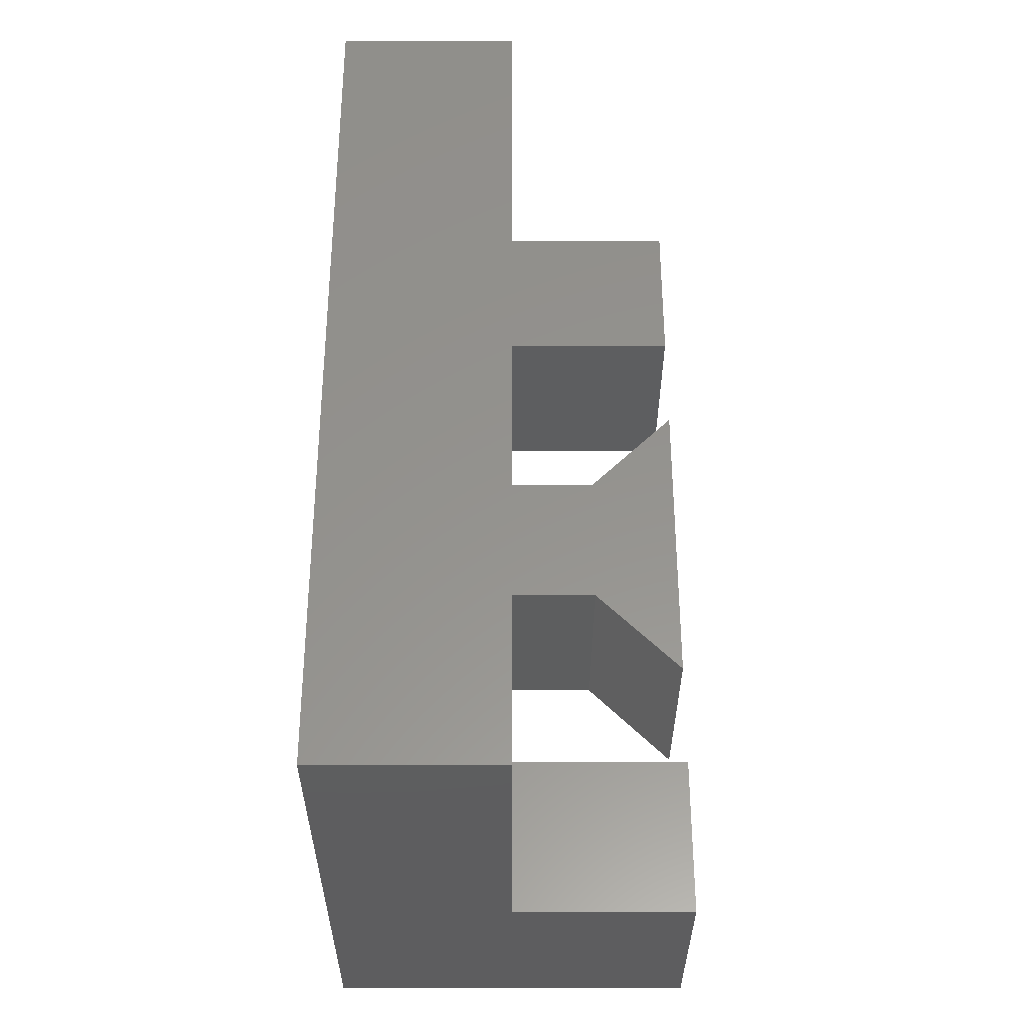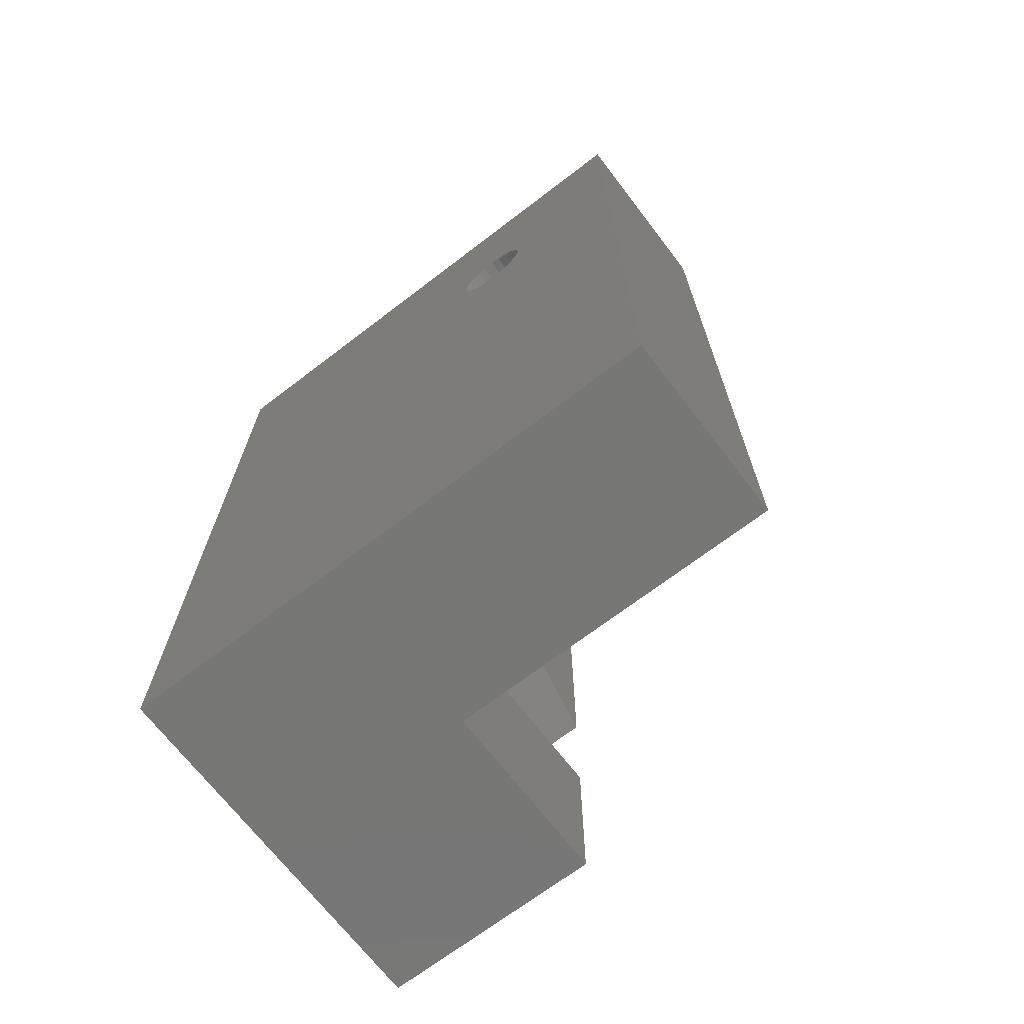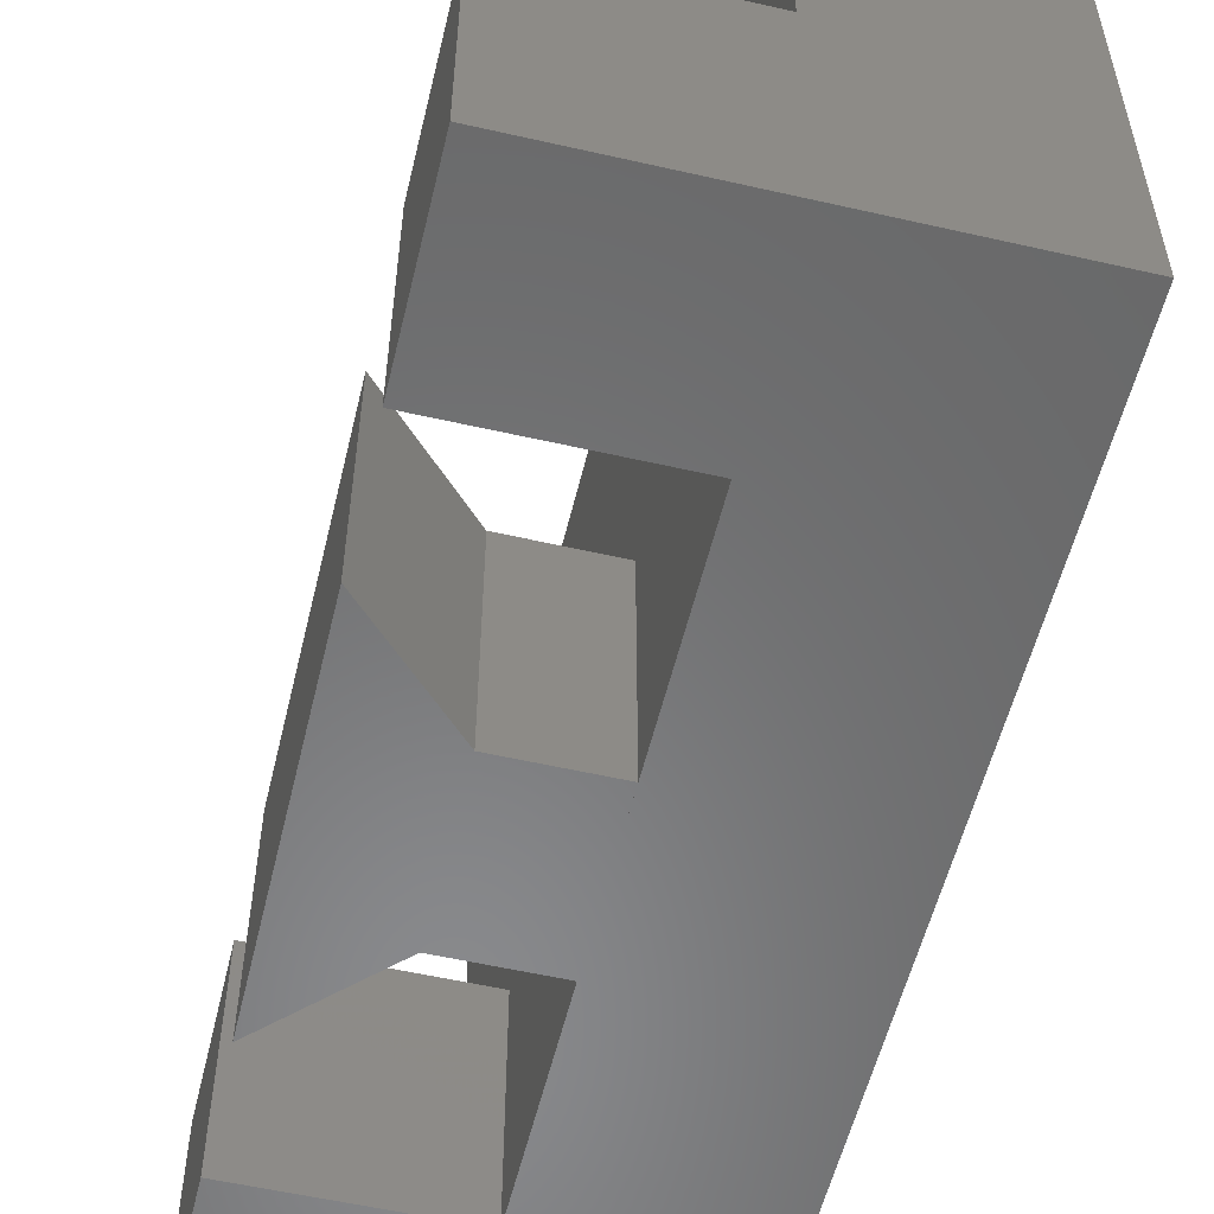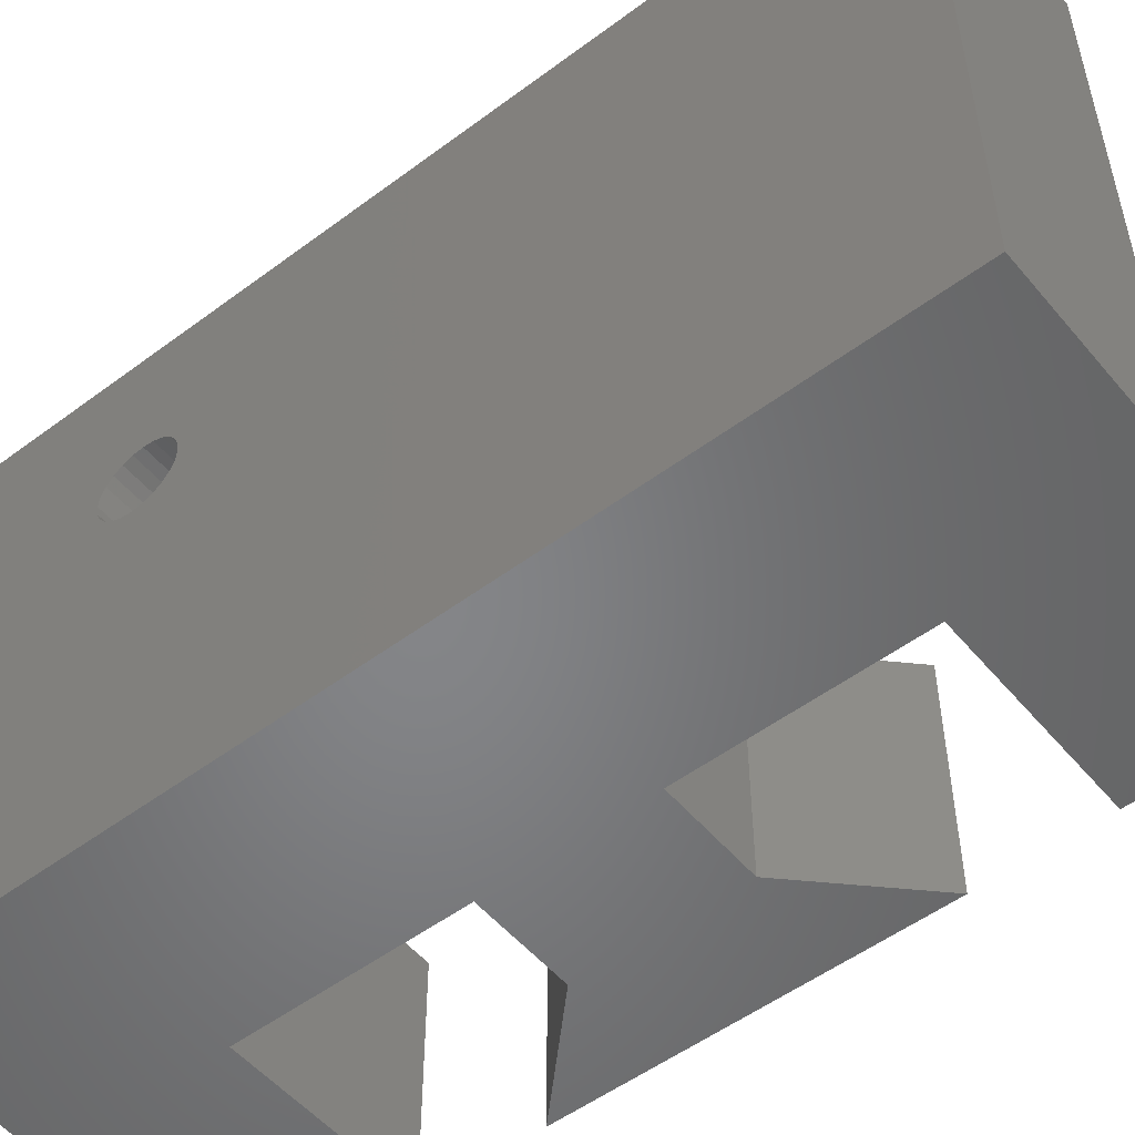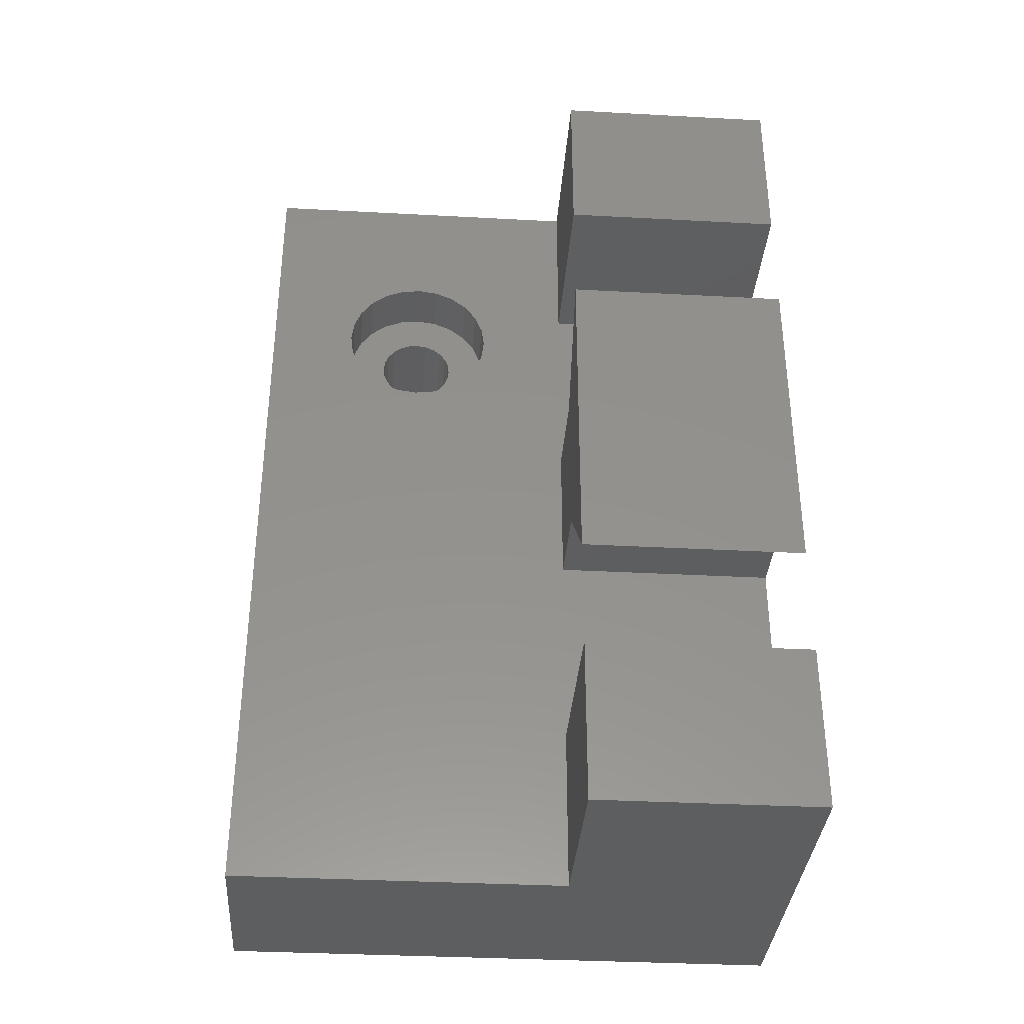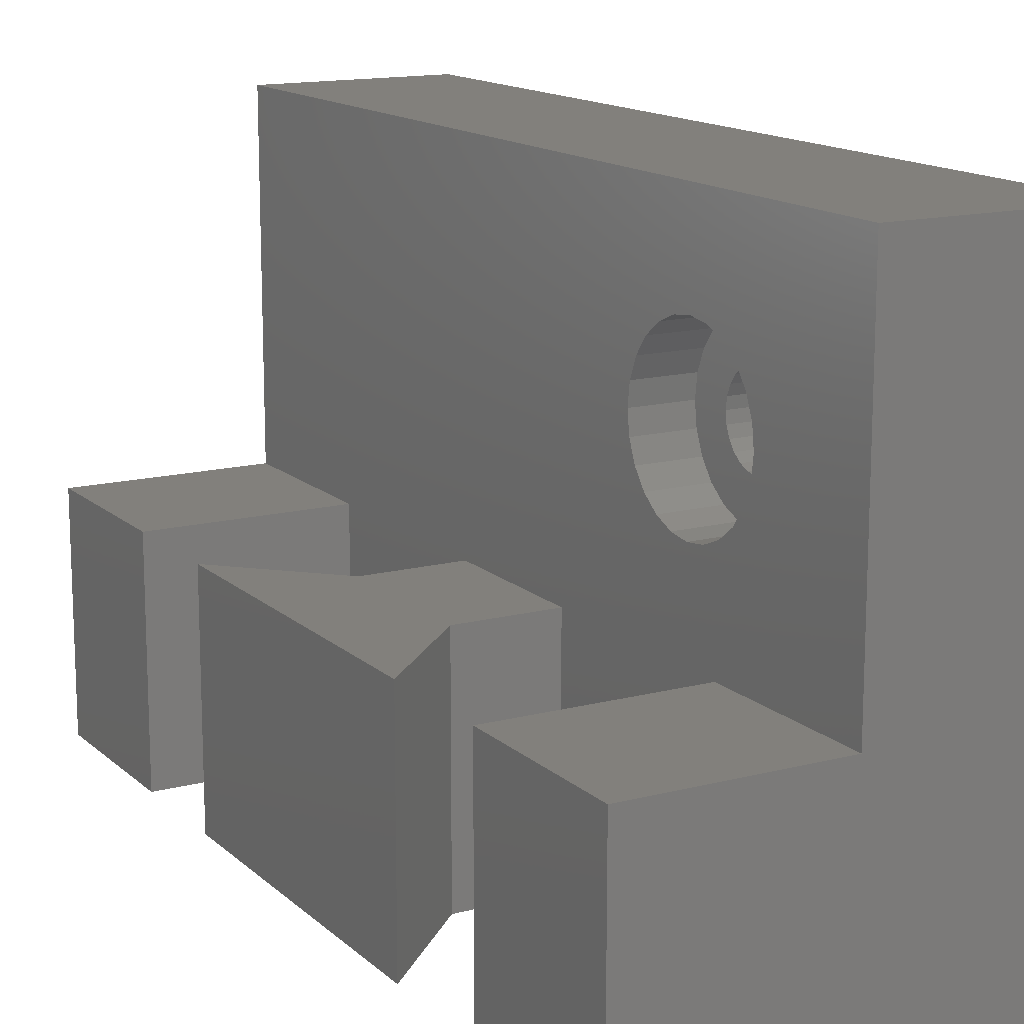
<metadata>
{"format":"stl","ext":"stl","renderer":"f3d","projection":"perspective","resolution":1024,"background":"white","views":[{"elev":-33.4,"azim":-0.0,"up":"+Y"},{"elev":-69.4,"azim":-52.6,"up":"+Y"},{"elev":-55.7,"azim":166.5,"up":"+Z"},{"elev":-52.5,"azim":-51.2,"up":"+Z"},{"elev":-35.3,"azim":85.9,"up":"+Y"},{"elev":14.5,"azim":150.6,"up":"+Z"}]}
</metadata>
<code>
# stl→obj: 128 verts, 256 faces
v 15 28 0
v 10 20 0
v 10 28 0
v 15 20 0
v 20 33 0
v 20 15 0
v 0 0 0
v 10 9 0
v 20 0 0
v 10 39 0
v 20 9 0
v 0 48 0
v 20 48 0
v 20 39 0
v 10 0 12
v 20 9 12
v 10 9 12
v 20 0 12
v 10 28 12
v 15 28 12
v 20 33 12
v 20 15 12
v 15 20 12
v 10 20 12
v 0 0 30
v 10 0 30
v 2.82e-15 35.95 22.82
v 0 48 30
v 2.82e-15 35.52 22.48
v 2.82e-15 35.18 22.05
v 2.82e-15 34.97 21.54
v 2.82e-15 34.9 21
v 2.82e-15 36.46 23.03
v 2.82e-15 37 23.1
v 2.82e-15 37.54 23.03
v 2.82e-15 38.05 22.82
v 2.82e-15 38.48 22.48
v 2.82e-15 38.82 22.05
v 2.82e-15 39.03 21.54
v 2.82e-15 39.1 21
v 2.82e-15 35.18 19.95
v 2.82e-15 34.97 20.46
v 2.82e-15 35.52 19.52
v 2.82e-15 35.95 19.18
v 2.82e-15 36.46 18.97
v 2.82e-15 37 18.9
v 2.82e-15 37.54 18.97
v 2.82e-15 38.05 19.18
v 2.82e-15 38.48 19.52
v 2.82e-15 38.82 19.95
v 2.82e-15 39.03 20.46
v 10 48 12
v 10 48 30
v 20 48 12
v 20 39 12
v 10 39 12
v 10 32.94 19.91
v 10 32.8 21
v 10 33.36 18.9
v 10 34.03 18.03
v 10 34.9 17.36
v 10 35.91 16.94
v 10 37 16.8
v 10 38.09 16.94
v 10 39.1 17.36
v 10 39.97 18.03
v 10 40.64 18.9
v 10 41.06 19.91
v 10 41.2 21
v 10 34.9 24.64
v 10 35.91 25.06
v 10 34.03 23.97
v 10 33.36 23.1
v 10 32.94 22.09
v 10 37 25.2
v 10 38.09 25.06
v 10 39.1 24.64
v 10 39.97 23.97
v 10 40.64 23.1
v 10 41.06 22.09
v 7 38.48 22.48
v 7 38.05 22.82
v 7 37.54 23.03
v 7 37 23.1
v 7 36.46 23.03
v 7 35.95 22.82
v 7 35.52 22.48
v 7 35.18 22.05
v 7 34.97 21.54
v 7 34.9 21
v 7 34.97 20.46
v 7 35.18 19.95
v 7 35.52 19.52
v 7 35.95 19.18
v 7 36.46 18.97
v 7 37 18.9
v 7 37.54 18.97
v 7 38.05 19.18
v 7 38.48 19.52
v 7 38.82 19.95
v 7 39.03 20.46
v 7 39.1 21
v 7 39.03 21.54
v 7 38.82 22.05
v 7 34.9 17.36
v 7 35.91 16.94
v 7 37 16.8
v 7 38.09 16.94
v 7 39.1 17.36
v 7 32.94 19.91
v 7 32.94 22.09
v 7 32.8 21
v 7 33.36 18.9
v 7 33.36 23.1
v 7 34.03 23.97
v 7 34.03 18.03
v 7 34.9 24.64
v 7 35.91 25.06
v 7 37 25.2
v 7 38.09 25.06
v 7 39.1 24.64
v 7 39.97 18.03
v 7 39.97 23.97
v 7 40.64 18.9
v 7 40.64 23.1
v 7 41.06 19.91
v 7 41.06 22.09
v 7 41.2 21
f 1 2 3
f 2 1 4
f 4 1 5
f 4 5 6
f 7 8 9
f 8 7 10
f 8 10 3
f 8 3 2
f 9 8 11
f 12 10 7
f 10 12 13
f 10 13 14
f 15 16 17
f 16 15 18
f 19 1 3
f 1 19 20
f 21 1 20
f 1 21 5
f 5 22 6
f 22 5 21
f 23 6 22
f 6 23 4
f 23 2 4
f 2 23 24
f 17 11 8
f 11 17 16
f 11 18 9
f 18 11 16
f 18 7 9
f 7 18 15
f 7 15 25
f 25 15 26
f 25 27 7
f 27 25 28
f 7 27 29
f 7 29 30
f 7 30 31
f 7 31 32
f 27 28 33
f 33 28 34
f 34 28 35
f 35 28 36
f 36 28 37
f 37 28 38
f 38 28 39
f 39 28 40
f 7 41 12
f 41 7 42
f 42 7 32
f 12 41 43
f 12 43 44
f 12 44 45
f 12 45 46
f 12 46 47
f 12 47 48
f 12 48 49
f 12 49 50
f 12 50 51
f 12 51 40
f 12 40 28
f 12 52 13
f 52 12 28
f 52 28 53
f 54 13 52
f 13 55 14
f 55 13 54
f 55 10 14
f 10 55 56
f 55 52 56
f 52 55 54
f 23 19 24
f 19 23 20
f 20 23 22
f 20 22 21
f 26 28 25
f 28 26 53
f 2 17 8
f 10 19 3
f 19 10 57
f 19 57 58
f 57 10 59
f 59 10 60
f 60 10 61
f 61 10 62
f 62 10 63
f 63 10 64
f 64 10 56
f 64 56 65
f 65 56 52
f 65 52 66
f 66 52 67
f 67 52 68
f 68 52 69
f 17 26 15
f 26 17 70
f 26 70 71
f 26 71 53
f 70 17 72
f 72 17 24
f 24 17 2
f 72 24 73
f 73 24 19
f 73 19 74
f 74 19 58
f 53 71 75
f 53 75 76
f 53 76 77
f 53 77 78
f 53 78 79
f 53 79 80
f 53 80 69
f 53 69 52
f 81 36 37
f 36 81 82
f 82 35 36
f 35 82 83
f 83 34 35
f 34 83 84
f 84 33 34
f 33 84 85
f 85 27 33
f 27 85 86
f 86 29 27
f 29 86 87
f 29 88 30
f 88 29 87
f 30 89 31
f 89 30 88
f 31 90 32
f 90 31 89
f 32 91 42
f 91 32 90
f 42 92 41
f 92 42 91
f 41 93 43
f 93 41 92
f 93 44 43
f 44 93 94
f 94 45 44
f 45 94 95
f 95 46 45
f 46 95 96
f 96 47 46
f 47 96 97
f 97 48 47
f 48 97 98
f 98 49 48
f 49 98 99
f 100 49 99
f 49 100 50
f 101 50 100
f 50 101 51
f 102 51 101
f 51 102 40
f 103 40 102
f 40 103 39
f 104 39 103
f 39 104 38
f 81 38 104
f 38 81 37
f 105 91 90
f 91 105 106
f 91 106 92
f 92 106 93
f 93 106 94
f 94 106 107
f 94 107 95
f 95 107 96
f 96 107 108
f 96 108 97
f 97 108 98
f 98 108 99
f 99 108 109
f 99 109 100
f 100 109 101
f 101 109 102
f 110 111 112
f 111 110 113
f 111 113 114
f 114 113 115
f 115 113 116
f 115 116 105
f 115 105 117
f 117 105 90
f 117 90 89
f 117 89 118
f 118 89 88
f 118 88 87
f 118 87 86
f 118 86 119
f 119 86 85
f 119 85 84
f 119 84 83
f 119 83 120
f 120 83 82
f 120 82 81
f 120 81 121
f 121 81 104
f 121 104 103
f 121 103 102
f 121 102 109
f 121 109 122
f 121 122 123
f 123 122 124
f 123 124 125
f 125 124 126
f 125 126 127
f 127 126 128
f 68 124 67
f 124 68 126
f 69 126 68
f 126 69 128
f 80 128 69
f 128 80 127
f 79 127 80
f 127 79 125
f 78 125 79
f 125 78 123
f 78 121 123
f 121 78 77
f 77 120 121
f 120 77 76
f 76 119 120
f 119 76 75
f 75 118 119
f 118 75 71
f 71 117 118
f 117 71 70
f 70 115 117
f 115 70 72
f 115 73 114
f 73 115 72
f 114 74 111
f 74 114 73
f 111 58 112
f 58 111 74
f 112 57 110
f 57 112 58
f 110 59 113
f 59 110 57
f 113 60 116
f 60 113 59
f 60 105 116
f 105 60 61
f 61 106 105
f 106 61 62
f 62 107 106
f 107 62 63
f 63 108 107
f 108 63 64
f 64 109 108
f 109 64 65
f 65 122 109
f 122 65 66
f 67 122 66
f 122 67 124

</code>
